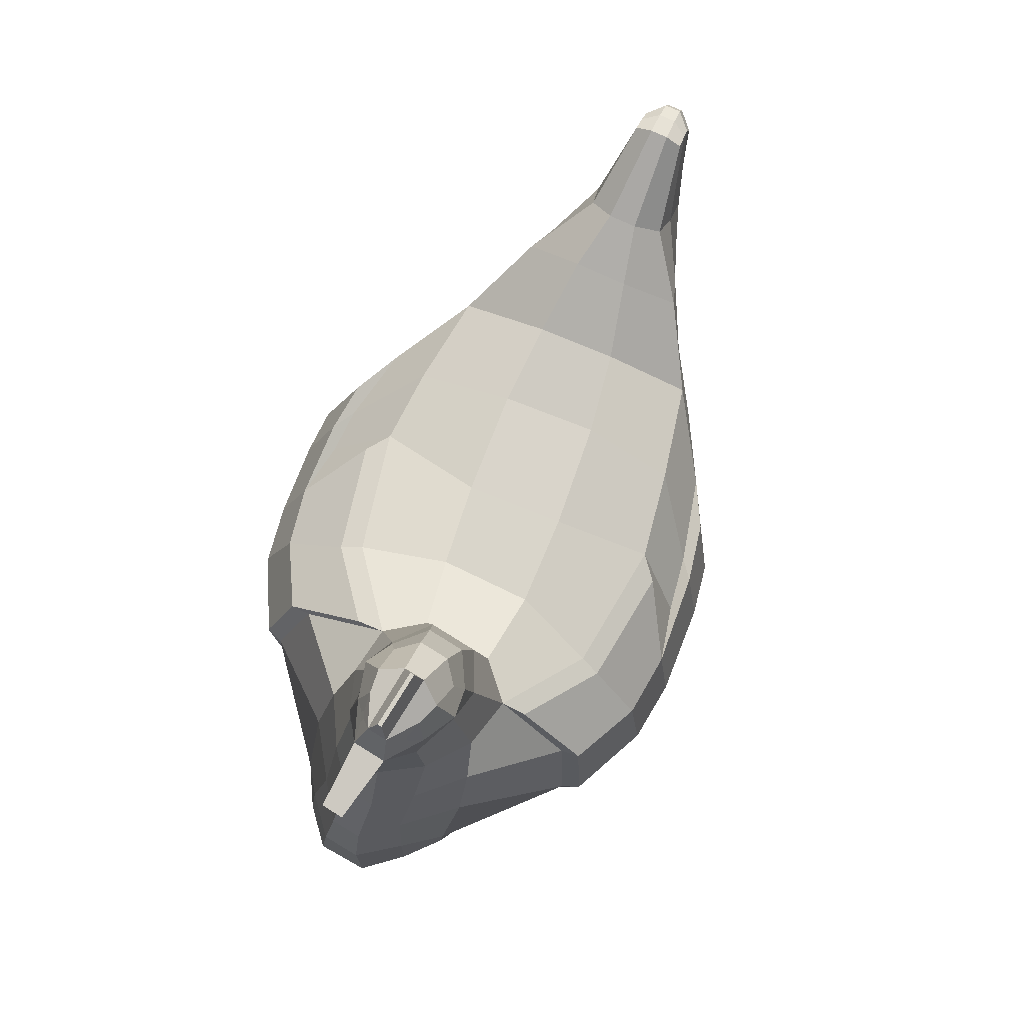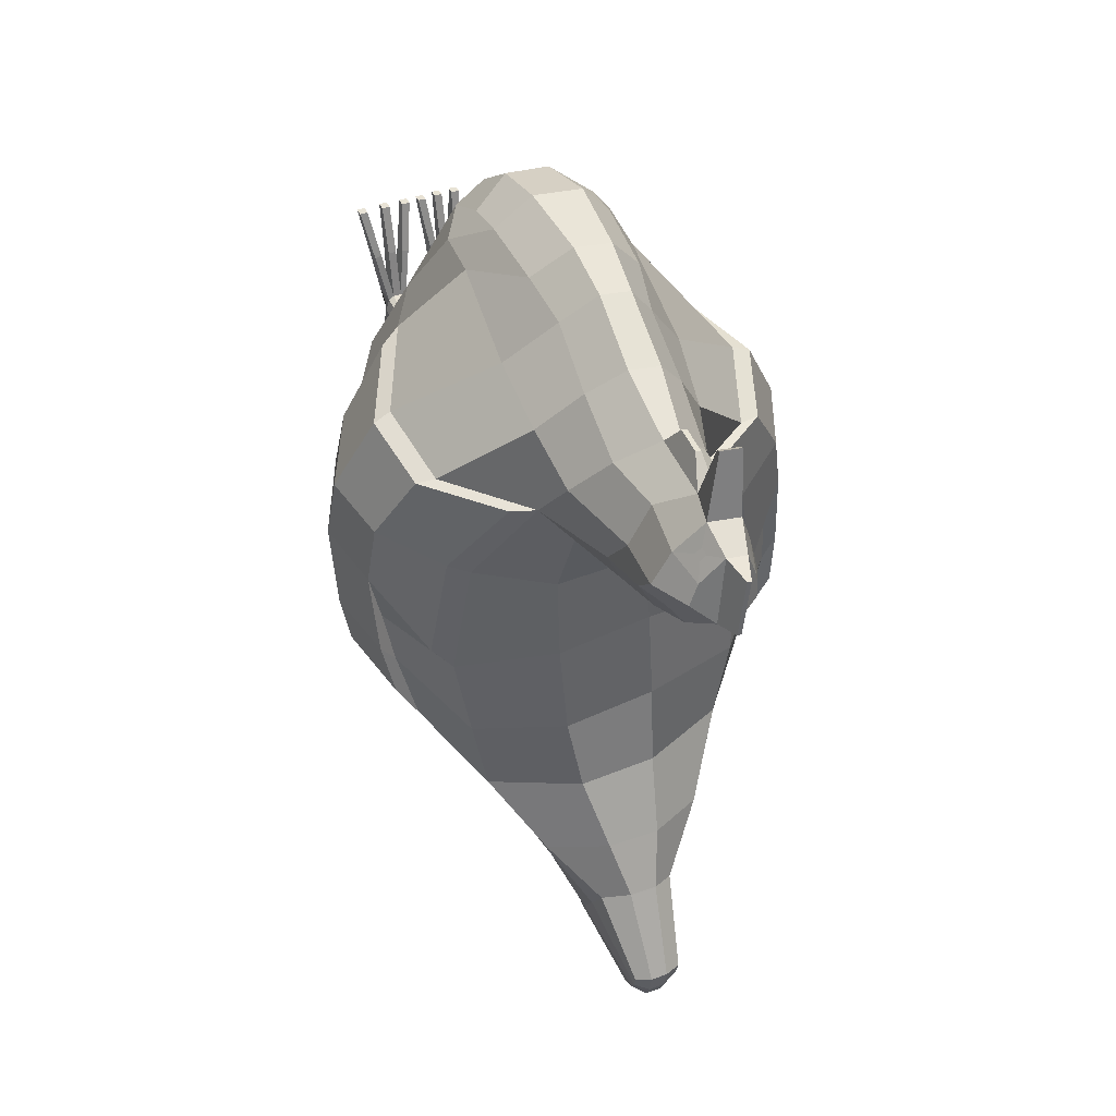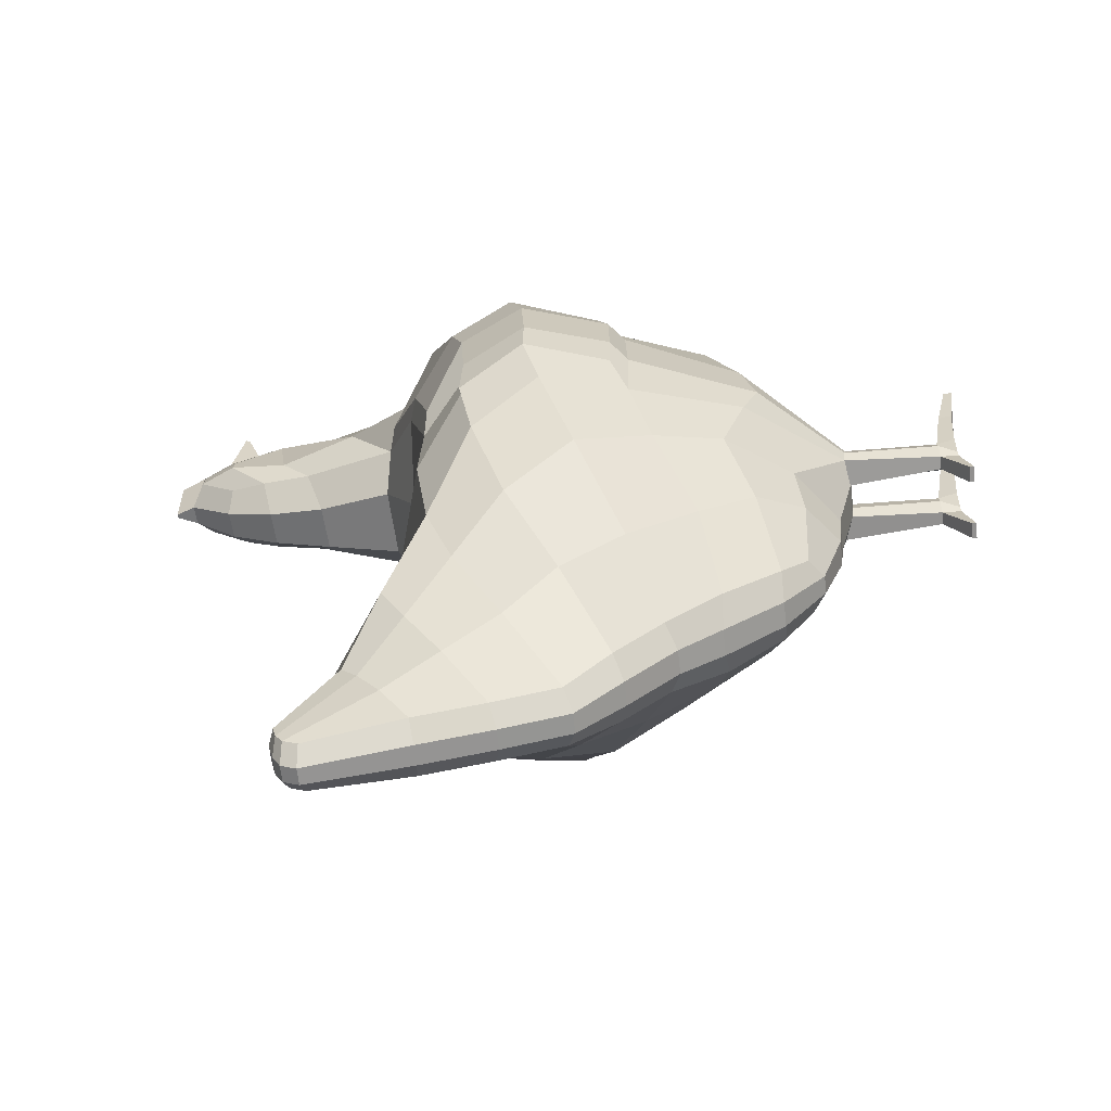
<metadata>
{"format":"obj","ext":"obj","renderer":"f3d","projection":"perspective","resolution":1024,"background":"white","views":[{"elev":77.1,"azim":24.9,"up":"+Y"},{"elev":40.6,"azim":156.8,"up":"+Z"},{"elev":-65.7,"azim":-83.6,"up":"+Z"}]}
</metadata>
<code>
o Chicken
v -0.1451 0.9431 -0.8922
v -0.1702 0.4551 -0.5409
v -0.1983 0.7086 -0.7177
v -0.2468 1.08 -0.6463
v -0.09178 0.2548 -0.2187
v -0.3145 0.95 0.1812
v -0.1806 0.5957 0.2244
v -0.2518 0.5121 0.05518
v -0.4175 0.848 -0.4217
v -0.2563 0.4541 -0.2826
v -0.05723 0.3675 -0.6123
v -0.07176 0.6529 -0.8487
v -0.0817 1.167 -1.025
v -0.07787 1.245 -0.9205
v -0.05873 1.114 -1.097
v -0.04747 1.338 -1.116
v -0.273 1.096 -0.3031
v -0.08813 0.2482 -0.1615
v -0.2508 0.4484 -0.07067
v -0.09209 1.308 0.2111
v -0.1113 0.626 0.4163
v -0.1475 1.052 0.3145
v -0.1469 0.734 0.414
v -0.0518 1.363 0.3094
v -0.1107 0.7403 0.4607
v -0.07437 1.086 0.42
v -0.1066 0.8289 0.4698
v -0.006485 1.587 0.1754
v -0.007643 1.662 0.2309
v -0.000732 1.642 0.3095
v -0.04452 1.484 0.3053
v -0.04039 1.47 0.2126
v -0.03677 1.41 0.1408
v -0.04475 1.587 0.2192
v -0.02306 1.512 0.1581
v 0.1451 0.943 -0.8925
v 0.1111 0.4722 0.2361
v 0.1679 0.4551 -0.541
v 0.1981 0.7084 -0.7181
v 0.3071 1.137 -0.03109
v 0.2558 1.065 -0.6727
v 0.3725 0.9143 0.2072
v 0.2084 0.5713 0.2276
v 0.2619 0.49 0.05483
v 0.4106 0.8288 -0.4538
v 0.2604 0.4508 -0.2834
v 0.05872 0.8451 -1.041
v 0.05542 0.3652 -0.6098
v 0.08187 1.167 -1.025
v 0.07803 1.245 -0.9206
v 0.0589 1.114 -1.097
v 0.05018 1.358 -1.07
v 0.3321 1.095 -0.2971
v 0.08008 0.2489 -0.164
v 0.2665 0.4394 -0.0721
v 0.1814 1.298 0.2443
v 0.1989 1.039 0.3511
v 0.1729 0.7112 0.4096
v 0.1197 0.725 0.4676
v 0.1257 1.583 0.1915
v 0.1186 1.658 0.2462
v 0.1052 1.479 0.3235
v 0.1419 1.464 0.2347
v 0.1515 1.403 0.1636
v 0.09498 1.623 0.3248
v 0.1523 1.58 0.2431
v 0.0641 1.73 0.2213
v 0.05592 1.73 0.2203
v -0.04799 0.8348 0.5373
v 0.04996 0.8301 0.5444
v 0.04535 0.6874 0.5089
v -0.04071 0.6919 0.5056
v 0.02225 1.49 0.4216
v 0.03262 1.489 0.4229
v 0.03012 1.429 0.4253
v 0.02006 1.429 0.4241
v 0.0267 0.3236 0.0738
v 0.0466 1.396 0.3836
v 0.01189 1.397 0.3794
v 0.01741 1.382 0.07201
v 0.1028 1.497 0.1102
v 0.02954 1.5 0.1013
v 0.03629 0.553 0.4169
v 0.08444 1.629 0.34
v 0.001123 1.632 0.3298
v -0.01988 0.8281 -1.069
v 0.02011 0.8291 -1.069
v -0.0202 1.109 -1.128
v 0.09163 1.173 -0.6441
v 0.1409 1.168 -0.2689
v -0.05982 1.145 -0.2639
v 0.02831 1.281 -0.8956
v -0.03651 0.2468 -0.2237
v 0.01753 1.37 -1.072
v 0.03346 0.2396 -0.1604
v -0.01633 1.312 -1.165
v -0.02566 0.4261 -0.7191
v 0.02429 0.4261 -0.7191
v 0.02444 0.6338 -0.8719
v -0.02421 0.6338 -0.8719
v 0.01761 0.3389 -0.6072
v 0.00047 1.595 0.497
v 0.04273 1.593 0.5021
v 0.04268 1.584 0.4976
v 0.000966 1.586 0.4926
v 0.05064 1.729 0.3316
v 0.04254 1.729 0.3306
v -0.1869 0.8361 -0.8073
v -0.2609 1.101 0.1214
v -0.3568 0.9853 -0.4952
v -0.3884 0.9872 -0.2491
v -0.1251 1.191 0.2627
v 0.1864 0.8358 -0.8077
v 0.3452 1.073 0.1563
v 0.3637 0.9636 -0.5224
v 0.07058 0.7512 -0.9497
v 0.428 0.9617 -0.2396
v 0.1955 1.18 0.299
v -0.01324 1.256 0.429
v 0.04923 1.254 0.4366
v -0.02413 0.7349 -0.9756
v -0.1884 0.5687 -0.624
v -0.3244 0.702 0.04471
v -0.2271 0.7234 0.222
v -0.3479 0.679 -0.3563
v -0.08153 0.5406 -0.7712
v -0.355 0.6776 -0.08461
v -0.1522 0.8314 0.3881
v 0.1882 0.5685 -0.6244
v 0.3593 0.6685 0.04959
v 0.2745 0.6941 0.2287
v 0.3486 0.665 -0.3841
v 0.3783 0.6503 -0.0829
v 0.1784 0.8143 0.4069
v -0.02678 0.5466 -0.8116
v 0.3817 1.065 0.1509
v 0.248 1.187 0.134
v 0.4137 0.9806 -0.4296
v 0.4582 0.8502 -0.3798
v 0.3464 1.117 -0.01729
v 0.4445 0.9997 0.006195
v 0.4759 0.8668 0.03142
v 0.3173 0.722 0.2132
v 0.4069 0.919 0.1935
v 0.4889 0.8445 -0.09635
v 0.3707 1.078 -0.2546
v 0.4559 0.9769 -0.1259
v 0.3947 0.6948 0.0512
v 0.3913 0.6928 -0.3232
v 0.4124 0.6765 -0.06959
v -0.2998 1.094 0.1202
v -0.1443 1.198 0.1039
v -0.4002 1.006 -0.3927
v -0.4581 0.8755 -0.3377
v -0.2565 1.131 -0.03263
v -0.3759 1.037 -0.008847
v -0.4274 0.9098 0.02164
v -0.2689 0.7554 0.2073
v -0.3478 0.9566 0.1705
v -0.451 0.8813 -0.09712
v -0.3088 1.088 -0.257
v -0.4028 1.01 -0.1325
v -0.3568 0.7319 0.0494
v -0.386 0.7105 -0.2846
v -0.3869 0.7093 -0.06759
v 0.08303 0.0212 -0.1591
v 0.0494 0.0212 -0.2168
v 0.03233 0.0212 -0.1591
v -0.07565 0.0212 -0.2168
v -0.08913 0.0212 -0.1591
v -0.05262 0.0212 -0.2168
v -0.03892 0.0212 -0.1591
v -0.07795 0.05866 -0.2176
v -0.05032 0.05866 -0.2181
v -0.08412 0.05866 -0.1658
v -0.04395 0.05866 -0.1656
v 0.03758 0.06088 -0.1658
v 0.047 0.06088 -0.2185
v 0.07351 0.06088 -0.2185
v 0.07776 0.06088 -0.1665
v -0.06934 0.327 0.0738
v -0.1641 0.4008 0.04943
v -0.05108 0.5586 0.4157
v -0.005873 1.626 0.3125
v -0.01076 1.23 0.05171
v -0.0884 1.215 0.1039
v -0.02534 0.293 -0.4684
v -0.1099 0.3577 -0.4811
v -0.01731 1.37 -1.072
v -0.05001 1.358 -1.07
v -0.03993 0.2399 -0.1605
v 0.03895 1.689 0.212
v -0.1229 0.4901 0.235
v -0.06339 0.413 0.2247
v -0.02173 1.11 0.4915
v 0.01782 1.542 0.3735
v -0.2136 1.145 -0.04945
v -0.03856 1.157 -0.09292
v -0.05855 0.8419 -1.039
v 0.005148 1.645 0.3236
v -0.06756 1.165 -0.6404
v -0.02808 1.281 -0.8957
v 0.03512 1.599 0.1438
v -0.01632 1.343 -1.148
v -0.04753 1.308 -1.132
v -0.07196 0.4241 -0.6781
v -0.01815 0.3389 -0.6073
v -0.07085 0.7509 -0.9491
v -0.06821 1.227 0.3604
v -0.09639 0.9813 0.4511
v -0.03333 1 0.5233
v -0.05566 0.0212 -0.1591
v -0.0724 0.0212 -0.1591
v -0.05566 0.05866 -0.1592
v -0.0724 0.05866 -0.1593
v 0.07978 1.687 0.217
v 0.1213 0.8164 0.4819
v 0.02044 0.4081 0.2247
v 0.03889 1.108 0.4984
v 0.1049 1.08 0.4399
v 0.05192 1.541 0.3776
v 0.1137 1.379 0.08369
v 0.1472 1.172 -0.08736
v 0.08294 1.642 0.333
v 0.09177 1.639 0.3207
v 0.09384 1.597 0.1509
v 0.0341 0.2464 -0.2237
v 0.0852 0.2623 -0.2237
v 0.01655 1.343 -1.148
v 0.04763 1.338 -1.116
v 0.01656 1.312 -1.165
v 0.04769 1.308 -1.132
v 0.07009 0.4242 -0.6781
v 0.1415 0.3845 0.04943
v 0.1227 1.357 0.3306
v 0.1409 1.506 0.178
v 0.1139 0.6032 0.4078
v 0.1993 1.204 0.134
v 0.1339 1.226 0.06591
v 0.02043 1.109 -1.128
v 0.1089 0.358 -0.4814
v 0.0254 0.2931 -0.4686
v 0.07192 0.6528 -0.8489
v 0.1169 1.221 0.3828
v 0.02391 0.735 -0.9758
v 0.0268 0.5466 -0.8116
v 0.08143 0.5406 -0.7712
v 0.04102 0.9974 0.5309
v 0.1173 0.973 0.4719
v 0.07173 0.0212 -0.2168
v 0.06613 0.0212 -0.1591
v 0.04923 0.0212 -0.1591
v 0.06581 0.06088 -0.1597
v 0.04907 0.06088 -0.1594
v -0.09592 -0.003035 0.04265
v -0.1127 -0.003035 0.04265
v -0.1127 0.01402 0.04243
v -0.09592 0.01402 0.04251
v -0.05585 -0.003111 0.04371
v -0.07259 -0.003111 0.04371
v -0.05585 0.01395 0.04364
v -0.07259 0.01395 0.04356
v -0.01766 0.01387 0.04112
v -0.01766 -0.003191 0.04112
v -0.0344 -0.003191 0.04112
v -0.0344 0.01387 0.04105
v 0.02036 -0.003137 0.04112
v 0.00346 -0.003137 0.04112
v 0.00346 0.01494 0.04112
v 0.0202 0.01494 0.04085
v 0.06684 -0.002815 0.04284
v 0.04994 -0.002815 0.04284
v 0.06653 0.01526 0.04229
v 0.04978 0.01526 0.04256
v 0.1183 -0.00255 0.04136
v 0.1178 0.01552 0.04054
v 0.1014 -0.00255 0.04136
v 0.1011 0.01552 0.04081
v -0.08182 0.01078 -0.2937
v -0.08182 0.001929 -0.2943
v -0.04727 0.001929 -0.2943
v -0.04727 0.01078 -0.2943
v 0.04377 0.002104 -0.2945
v 0.04376 0.01148 -0.2945
v 0.07691 0.01148 -0.2945
v 0.07726 0.002104 -0.2945
v -0.2647 1.105 -0.454
v -0.09642 0.2515 -0.1897
v -0.2514 0.4202 -0.1955
v 0.3008 1.101 -0.4716
v 0.2656 0.4171 -0.197
v 0.1195 1.158 -0.4823
v 0.4084 0.9732 -0.3502
v -0.3845 0.9968 -0.3381
v 0.3739 0.6592 -0.2535
v -0.3659 0.6745 -0.2362
v 0.4776 0.849 -0.2772
v 0.4394 0.9762 -0.312
v 0.408 0.6856 -0.2278
v -0.4612 0.8737 -0.2479
v -0.4107 1 -0.291
v -0.3964 0.7075 -0.2061
v -0.07758 0.0212 -0.2003
v -0.09104 0.05866 -0.1916
v 0.08542 0.06088 -0.1925
v 0.08863 0.2556 -0.1941
v -0.0733 1.14 -0.4754
v 0.07306 0.0212 -0.2003
v 0.04642 0.0212 -0.2003
v -0.05063 0.0212 -0.2003
v -0.03714 0.05866 -0.1921
v 0.03269 0.06088 -0.1921
v -0.03175 0.2434 -0.1923
v 0.02756 0.243 -0.1919
v 0.09779 0.04185 -0.06298
v 0.08345 0.04185 -0.05944
v 0.08377 0.01297 -0.05889
v 0.1007 0.01297 -0.05889
v 0.04958 0.01284 -0.05815
v 0.06649 0.01284 -0.05815
v 0.04943 0.04172 -0.05842
v 0.06617 0.04172 -0.0587
v 0.03479 0.01268 -0.05901
v 0.03464 0.04156 -0.05928
v 0.02052 0.04156 -0.06236
v 0.01789 0.01268 -0.05901
v -0.03081 0.03991 -0.06224
v -0.04503 0.03991 -0.05908
v -0.02829 0.01265 -0.05901
v -0.04503 0.01265 -0.05901
v -0.07249 0.03995 -0.05786
v -0.07249 0.01269 -0.05771
v -0.05575 0.03995 -0.05779
v -0.05575 0.01269 -0.05771
v -0.08416 0.01273 -0.05824
v -0.08416 0.03999 -0.05839
v -0.1009 0.01273 -0.05824
v -0.09839 0.03999 -0.06167
v -0.2074 1.032 -0.7578
v -0.2449 0.5026 -0.4131
v -0.3375 0.7896 -0.5676
v -0.085 1.212 -0.9659
v 0.2069 1.024 -0.7698
v 0.2458 0.5004 -0.4147
v 0.3326 0.7794 -0.5802
v 0.08516 1.212 -0.9659
v 0.2836 0.917 -0.6703
v -0.286 0.9276 -0.6564
v 0.2963 0.6328 -0.4949
v -0.2959 0.6403 -0.4834
v -0.01668 1.36 -1.116
v 0.03214 0.2846 -0.3861
v 0.1424 0.3699 -0.3834
v -0.1433 0.3689 -0.3823
v -0.04841 1.352 -1.096
v 0.04857 1.352 -1.096
v 0.01691 1.36 -1.116
v -0.03319 0.2846 -0.3859
v -0.1134 1.055 -0.9579
v -0.1667 1.167 -0.801
v 0.1135 1.055 -0.958
v 0.05881 0.9737 -1.071
v 0.1645 1.158 -0.8153
v 0.05562 1.231 -0.7854
v -0.02004 0.9635 -1.101
v -0.05214 1.231 -0.7856
v -0.05864 0.9731 -1.071
v 0.02027 0.9637 -1.101
v 0.1453 1.119 -0.8726
v -0.1472 1.123 -0.8683
v 0.06318 1.675 0.345
v 0.1032 1.658 0.2892
v 0.06998 1.613 0.3765
v 0.1178 1.586 0.3077
v -0.003026 1.662 0.2764
v -0.02634 1.591 0.2902
v 0.02364 1.677 0.3402
v 0.005389 1.615 0.3687
f 354 5 10 340
f 289 10 5 288
f 350 125 9 341
f 124 123 8 7
f 348 110 4 339
f 111 162 161 17
f 7 8 182 193
f 109 151 159 6
f 296 125 10 289
f 188 2 206 11
f 108 1 199 208
f 122 3 12 126
f 367 359 13 15
f 370 360 14 342
f 15 13 16 205
f 342 14 190 355
f 123 127 19 8
f 186 152 151 109
f 8 19 18 182
f 124 7 23 128
f 7 193 21 23
f 109 6 22 112
f 128 23 27 210
f 23 21 25 27
f 112 22 26 209
f 34 376 375 29
f 35 34 29 28
f 186 20 32 33
f 20 24 31 32
f 33 32 34 35
f 32 31 376 34
f 353 344 46 228
f 291 306 228 46
f 349 345 45 132
f 131 43 44 130
f 347 343 41 115
f 133 150 148 130
f 43 37 234 44
f 131 143 144 42
f 295 291 46 132
f 241 48 233 38
f 113 116 47 36
f 129 247 243 39
f 362 51 49 361
f 369 346 50 363
f 51 232 230 49
f 346 356 52 50
f 130 44 55 133
f 130 148 143 131
f 44 234 54 55
f 131 134 58 43
f 43 58 237 37
f 114 118 57 42
f 134 249 217 58
f 58 217 59 237
f 118 244 220 57
f 66 61 372 374
f 236 60 61 66
f 238 64 63 56
f 56 63 62 235
f 64 236 66 63
f 63 66 374 62
f 119 120 78 79
f 207 101 242 187
f 198 223 90 91
f 202 92 94 189
f 105 104 103 102
f 194 218 83 183
f 97 98 101 207
f 80 222 239 185
f 96 231 240 88
f 121 245 99 100
f 135 246 98 97
f 204 229 231 96
f 191 95 77 181
f 203 226 81 82
f 351 357 229 204
f 358 352 227 93
f 192 216 226 203
f 366 364 92 202
f 307 292 89 201
f 365 368 87 86
f 185 239 223 198
f 378 373 371 377
f 183 83 71 72
f 82 81 222 80
f 211 248 219 195
f 181 77 218 194
f 72 71 70 69
f 86 87 245 121
f 195 219 120 119
f 56 235 244 118
f 238 56 118 114
f 293 298 138 115
f 39 243 116 113
f 290 293 115 41
f 53 146 147 117
f 345 347 115 45
f 20 112 209 24
f 186 109 112 20
f 123 163 165 127
f 3 108 208 12
f 287 4 110 294
f 197 155 152 186
f 341 9 110 348
f 69 70 248 211
f 100 99 246 135
f 57 220 249 134
f 42 57 134 131
f 42 144 136 114
f 38 233 247 129
f 295 299 150 133
f 114 136 137 238
f 344 349 132 46
f 22 128 210 26
f 6 124 128 22
f 17 161 155 197
f 2 122 126 206
f 124 158 163 123
f 294 301 162 111
f 340 10 125 350
f 313 314 95 191
f 136 144 142 141
f 298 297 139 138
f 141 142 145 147
f 140 141 147 146
f 137 136 141 140
f 142 148 150 145
f 297 299 149 139
f 144 143 148 142
f 115 138 139 45
f 45 139 149 132
f 40 140 146 53
f 238 137 140 40
f 151 156 157 159
f 301 153 154 300
f 156 162 160 157
f 155 161 162 156
f 152 155 156 151
f 157 160 165 163
f 300 154 164 302
f 159 157 163 158
f 296 302 164 125
f 125 164 154 9
f 6 159 158 124
f 9 154 153 110
f 375 377 192 29
f 12 100 135 126
f 27 69 211 210
f 26 195 119 209
f 199 86 121 208
f 25 72 69 27
f 182 181 194 193
f 210 211 195 26
f 35 82 80 33
f 21 183 72 25
f 186 185 198 197
f 367 365 86 199
f 287 307 201 4
f 360 366 202 14
f 29 192 203 28
f 354 358 93 5
f 355 351 204 16
f 28 203 82 35
f 18 191 181 182
f 16 204 96 205
f 126 135 97 206
f 208 121 100 12
f 205 96 88 15
f 33 80 185 186
f 206 97 207 11
f 193 194 183 21
f 14 202 189 190
f 197 198 91 17
f 11 207 187 188
f 209 119 79 24
f 31 24 79 196
f 31 196 378 376
f 372 61 216 371
f 70 217 249 248
f 99 243 247 246
f 87 47 116 245
f 219 220 244 120
f 120 244 235 78
f 101 48 241 242
f 223 40 53 90
f 62 374 373 221
f 92 50 52 94
f 218 37 237 83
f 98 233 48 101
f 222 64 238 239
f 231 232 51 240
f 245 116 243 99
f 246 247 233 98
f 229 230 232 231
f 95 54 234 77
f 226 60 236 81
f 357 356 230 229
f 352 353 228 227
f 216 61 60 226
f 364 363 50 92
f 292 290 41 89
f 368 362 47 87
f 239 238 40 223
f 83 237 59 71
f 81 236 64 222
f 235 62 221 78
f 248 249 220 219
f 77 234 37 218
f 71 59 217 70
f 90 53 290 292
f 17 91 307 287
f 127 165 302 296
f 160 300 302 165
f 162 301 300 160
f 145 150 299 297
f 147 145 297 298
f 110 153 301 294
f 132 149 299 295
f 17 287 294 111
f 53 117 293 290
f 117 147 298 293
f 91 90 292 307
f 133 55 291 295
f 55 54 306 291
f 127 296 289 19
f 19 289 288 18
f 93 227 314 313
f 242 241 353 352
f 94 52 356 357
f 190 189 351 355
f 188 187 358 354
f 2 340 350 122
f 38 129 349 344
f 3 341 348 108
f 39 113 347 345
f 187 242 352 358
f 189 94 357 351
f 49 230 356 346
f 361 49 346 369
f 113 36 343 347
f 129 39 345 349
f 241 38 344 353
f 13 342 355 16
f 359 370 342 13
f 108 348 339 1
f 122 350 341 3
f 188 354 340 2
f 1 339 370 359
f 36 361 369 343
f 240 51 362 368
f 89 41 363 364
f 4 201 366 360
f 15 88 365 367
f 88 240 368 365
f 201 89 364 366
f 343 369 363 41
f 47 362 361 36
f 339 4 360 370
f 199 1 359 367
f 225 372 371 224
f 65 374 372 225
f 224 371 373 84
f 84 373 374 65
f 30 375 376 184
f 85 378 377 200
f 184 376 378 85
f 200 377 375 30
f 196 105 102 378
f 221 373 103 104
f 102 103 373 378
f 196 221 104 105
f 312 309 168 177
f 305 308 250 179
f 316 278 276 315
f 252 168 309 167
f 304 303 170 175
f 328 266 263 327
f 311 310 171 174
f 171 310 172 212
f 313 311 174 93
f 191 214 176
f 288 304 175 18
f 54 253 180
f 306 305 179 228
f 314 312 177 95
f 93 174 173 5
f 18 175 215
f 18 215 214 191
f 169 213 170 303
f 169 171 212 213
f 336 258 255 335
f 332 260 262 331
f 173 279 280 169
f 228 179 178 227
f 95 177 254
f 95 254 253 54
f 166 251 250 308
f 251 252 167 250
f 324 270 267 323
f 320 271 272 319
f 167 283 286 250
f 257 256 255 258
f 335 255 256 337
f 338 257 258 336
f 337 256 257 338
f 262 260 259 261
f 331 262 261 333
f 334 259 260 332
f 333 261 259 334
f 266 265 264 263
f 327 263 264 329
f 329 264 265 330
f 330 265 266 328
f 269 268 267 270
f 325 269 270 324
f 326 268 269 325
f 323 267 268 326
f 274 272 271 273
f 319 272 274 321
f 322 273 271 320
f 321 274 273 322
f 278 277 275 276
f 318 275 277 317
f 317 277 278 316
f 315 276 275 318
f 282 281 280 279
f 285 286 283 284
f 178 284 283 167
f 169 280 281 171
f 171 281 282 174
f 179 285 284 178
f 174 282 279 173
f 250 286 285 179
f 54 180 305 306
f 5 173 304 288
f 173 169 303 304
f 180 166 308 305
f 227 178 312 314
f 191 176 311 313
f 176 172 310 311
f 178 167 309 312
f 180 315 318 166
f 251 317 316 253
f 166 318 317 251
f 253 316 315 180
f 254 321 322 253
f 253 322 320 251
f 252 319 321 254
f 251 320 319 252
f 252 323 326 168
f 168 326 325 177
f 177 325 324 254
f 254 324 323 252
f 212 330 328 214
f 172 329 330 212
f 176 327 329 172
f 214 328 327 176
f 214 333 334 212
f 212 334 332 213
f 215 331 333 214
f 213 332 331 215
f 170 337 338 175
f 175 338 336 215
f 213 335 337 170
f 215 336 335 213
f 79 76 73 196
f 78 221 74 75
f 377 371 106 107
f 107 106 67 68
f 73 74 221 196
f 79 78 75 76
f 76 75 74 73
f 68 67 216 192
f 106 371 216 67
f 107 68 192 377
f 184 85 200 30
f 65 225 224 84
l 374 376

</code>
